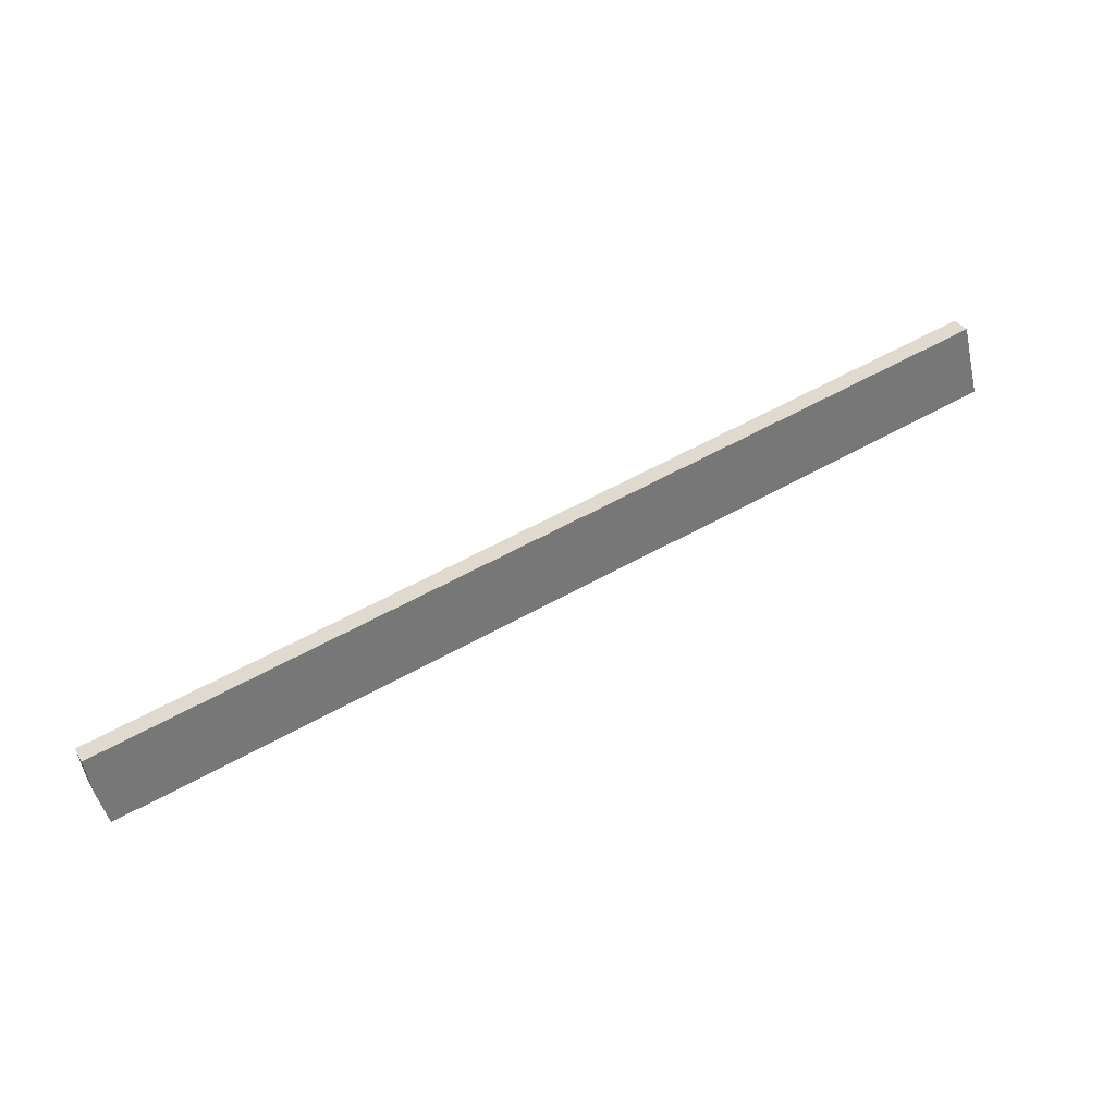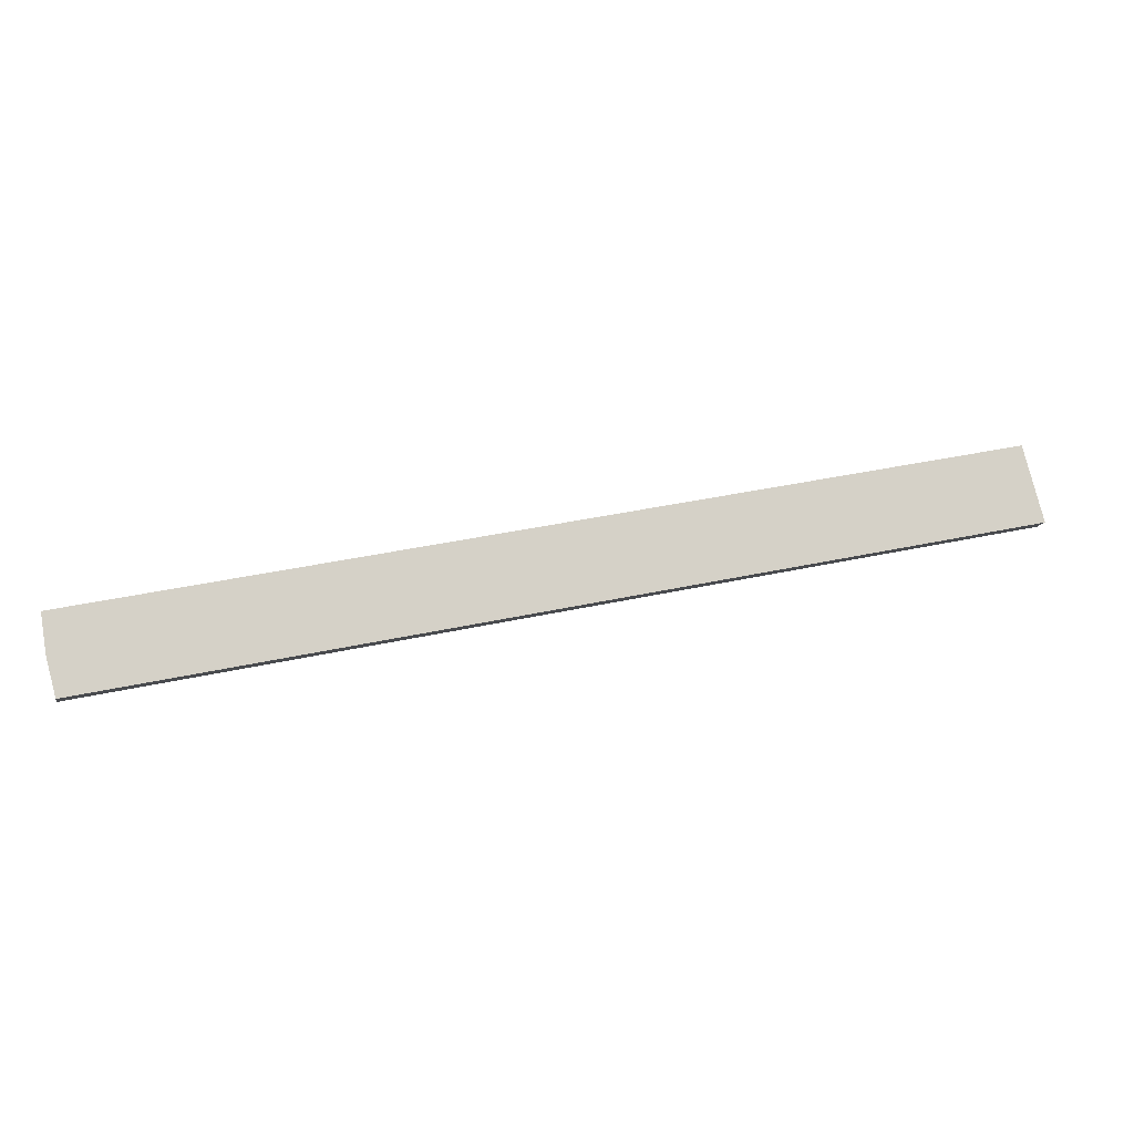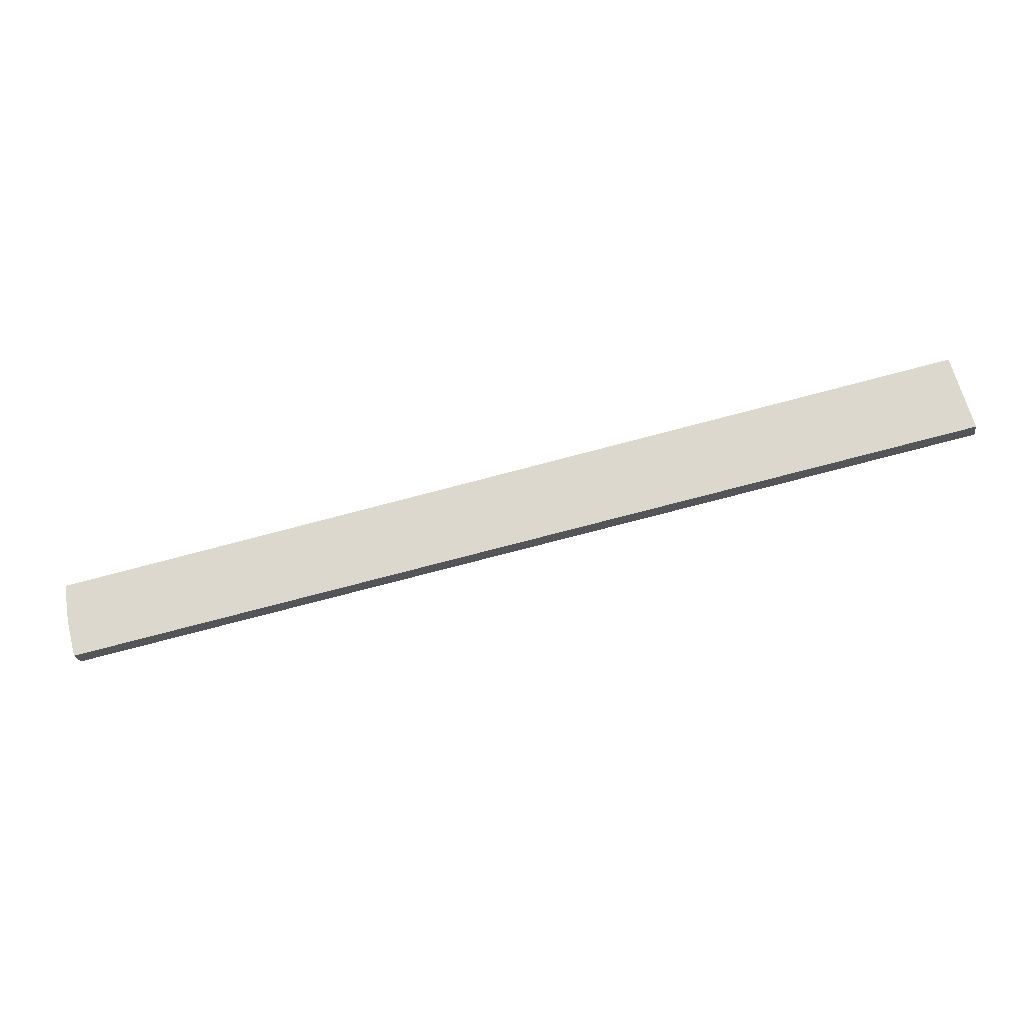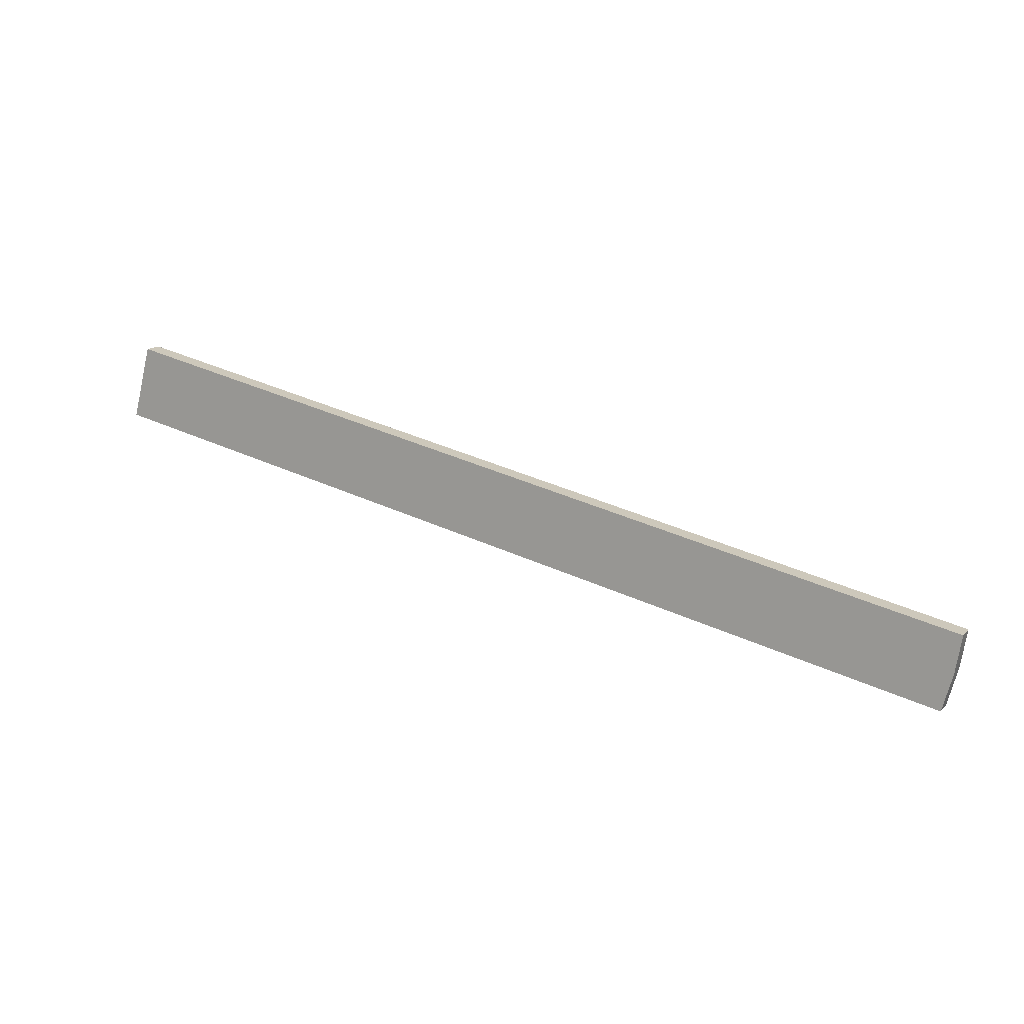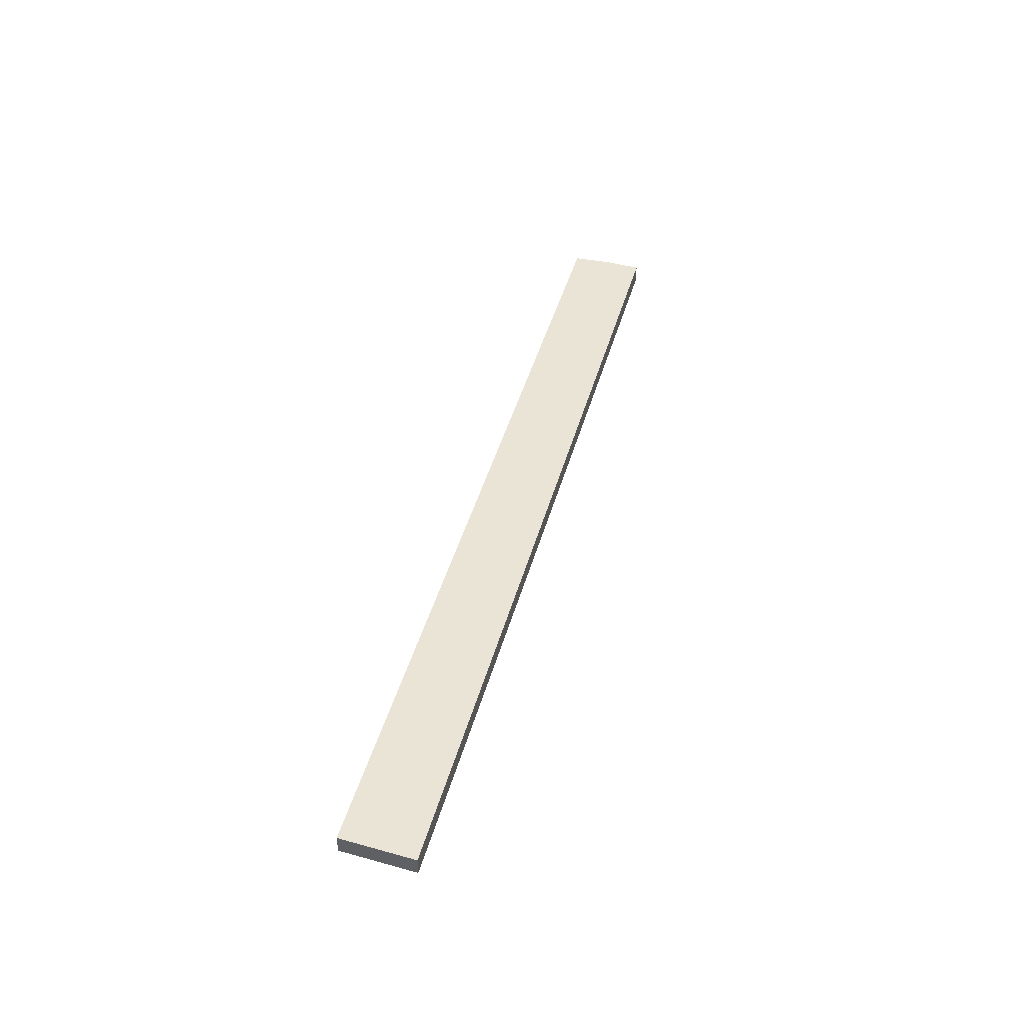
<metadata>
{"format":"obj","ext":"obj","renderer":"f3d","projection":"perspective","resolution":1024,"background":"white","views":[{"elev":34.6,"azim":152.5,"up":"+Y"},{"elev":-11.6,"azim":169.3,"up":"+Y"},{"elev":-21.9,"azim":-171.5,"up":"+Y"},{"elev":14.5,"azim":27.1,"up":"+Y"},{"elev":43.7,"azim":-86.9,"up":"+Z"}]}
</metadata>
<code>
o Component_8_30/Component_8/mesh3/mesh3-geometry#mesh3-geometry
v 0.7748 -0.1398 -0.005006
v 0.6858 -0.1209 -0.006903
v 0.7748 -0.1398 -0.006903
v 0.6858 -0.1209 -0.005006
v 0.6877 -0.1135 -0.006903
v 0.7758 -0.1361 -0.006903
v 0.6877 -0.1135 -0.005006
v 0.7758 -0.1361 -0.005006
v 0.7764 -0.1324 -0.006903
v 0.7764 -0.1324 -0.005006
f 1 2 3
f 2 1 4
f 5 3 2
f 6 1 3
f 1 7 4
f 7 2 4
f 5 6 3
f 2 7 5
f 1 6 8
f 8 7 1
f 6 5 9
f 7 9 5
f 9 8 6
f 7 8 10
f 9 7 10
f 8 9 10
f 3 2 1
f 4 1 2
f 2 3 5
f 3 1 6
f 4 7 1
f 4 2 7
f 3 6 5
f 5 7 2
f 8 6 1
f 1 7 8
f 9 5 6
f 5 9 7
f 6 8 9
f 10 8 7
f 10 7 9
f 10 9 8

</code>
